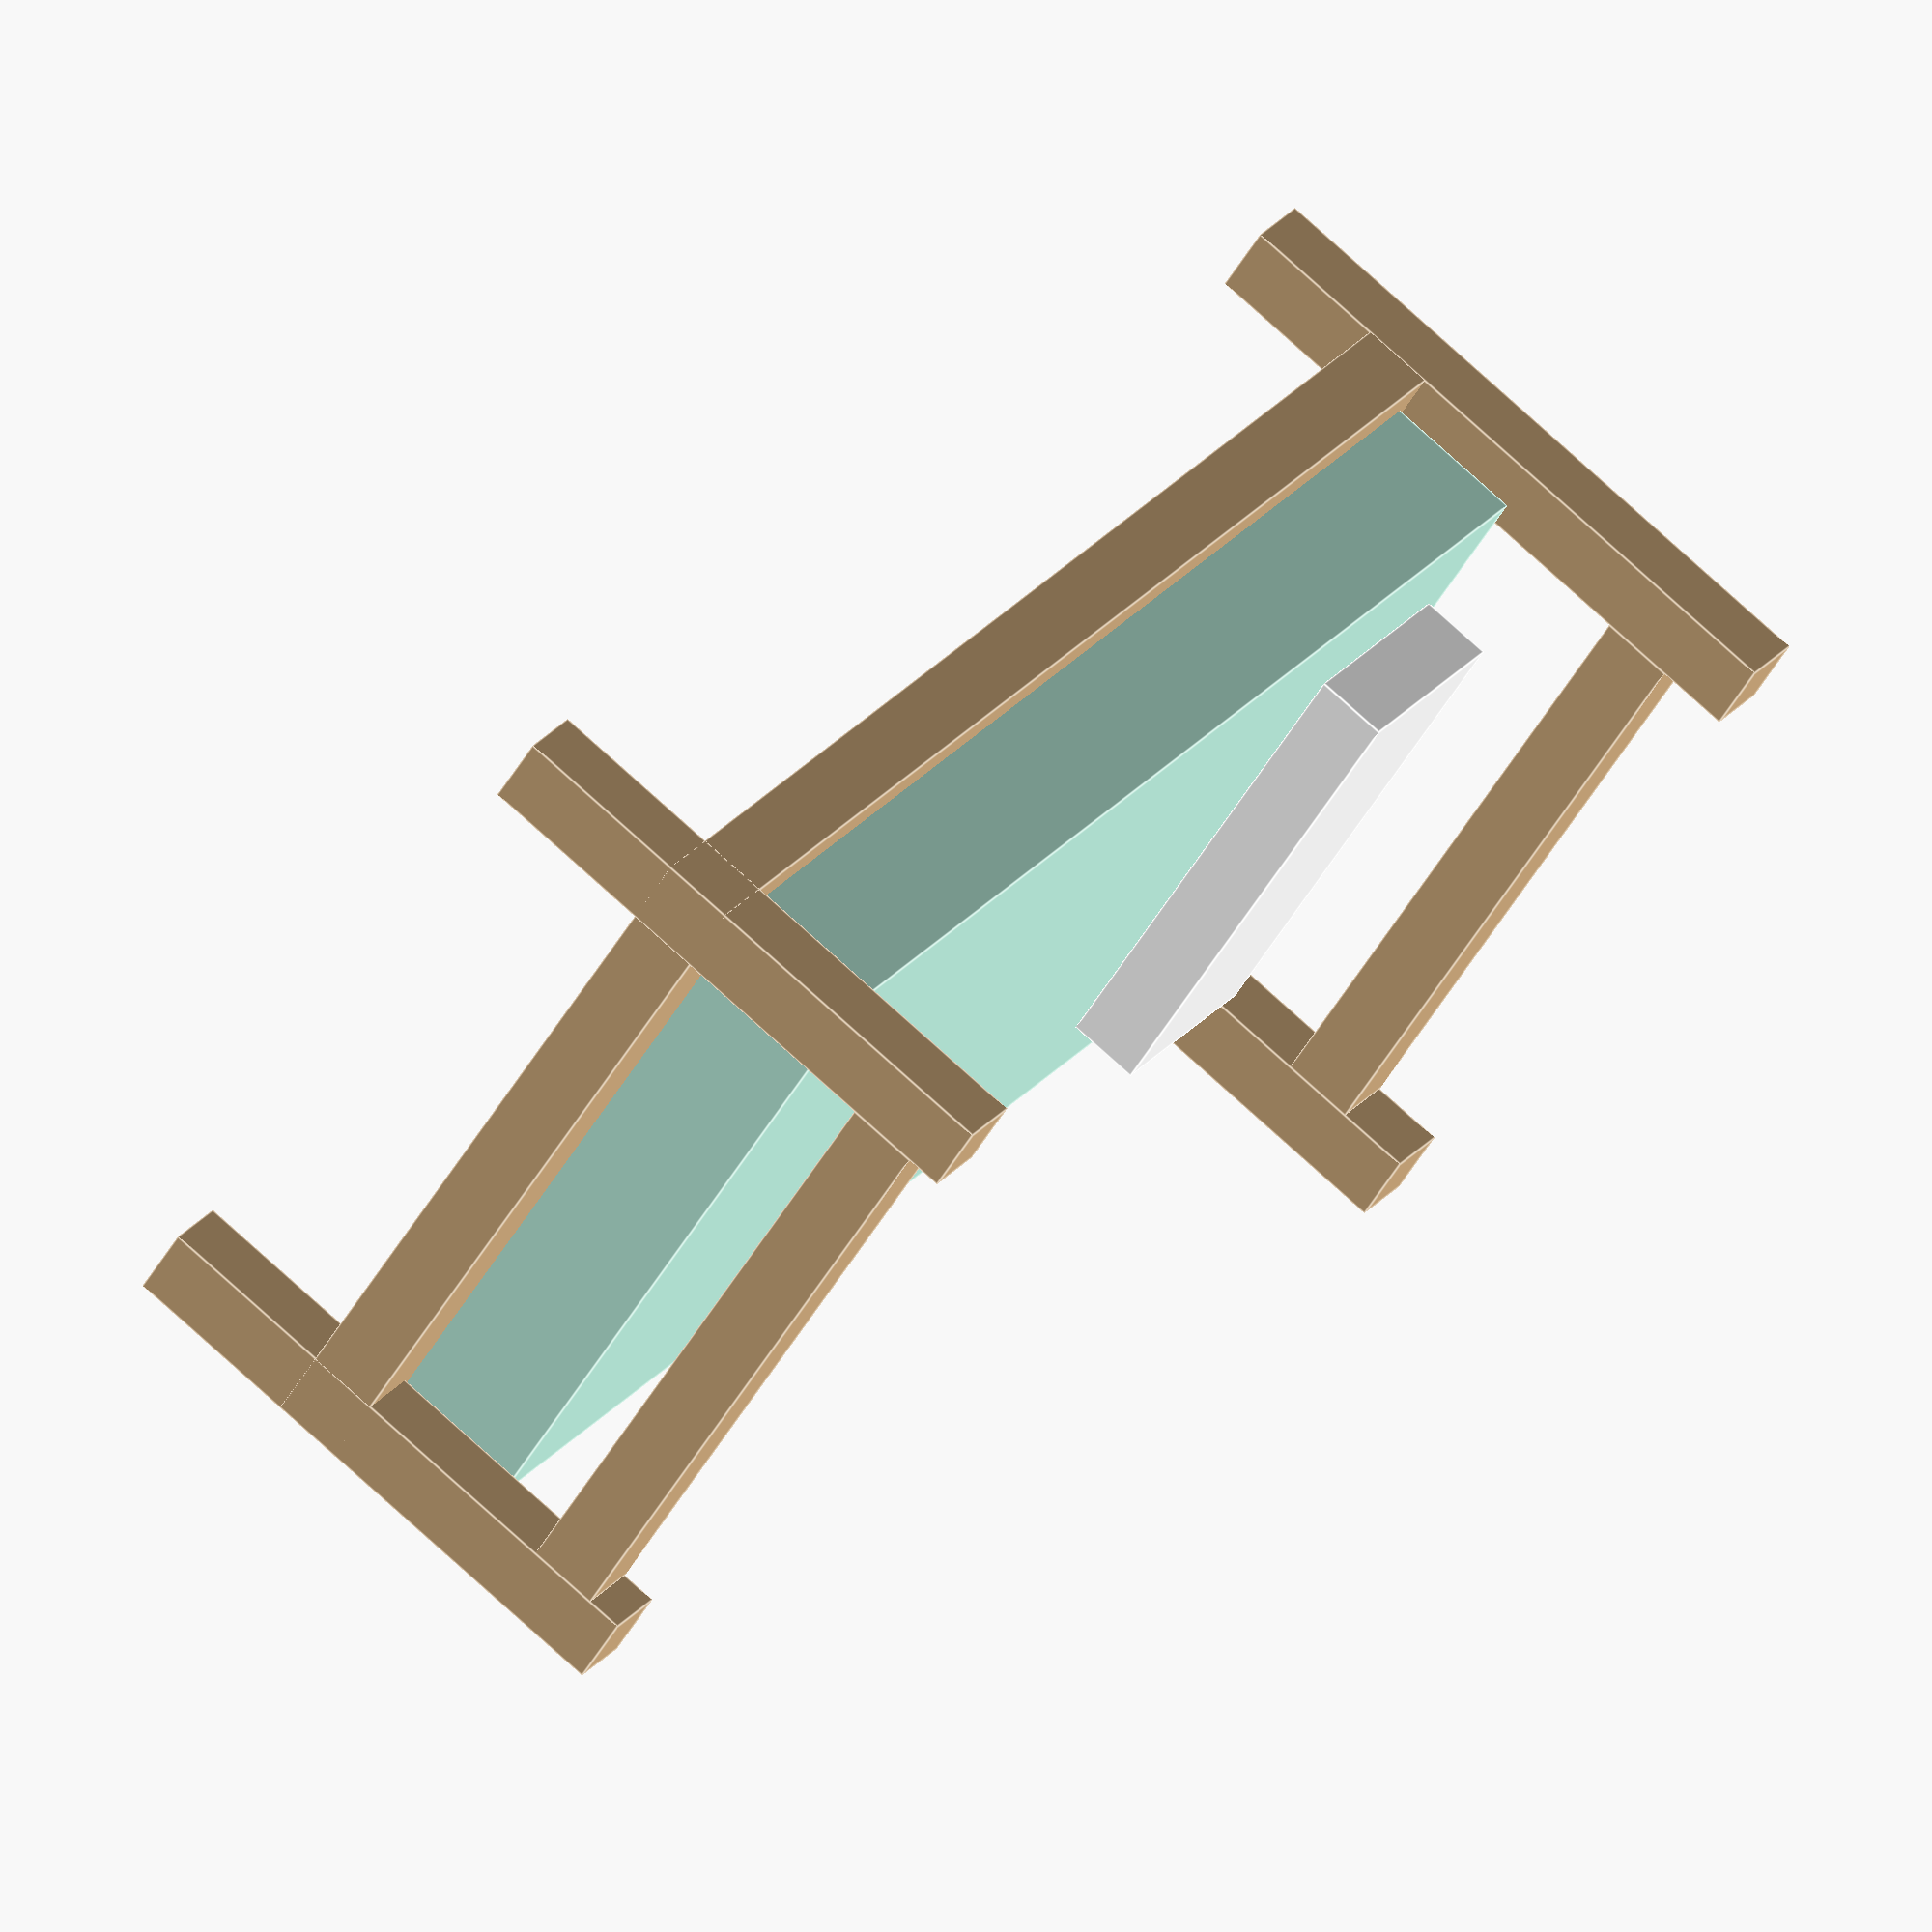
<openscad>
color("#bbeedd")
cube([1.86,1,0.29], center = true);

color("#cdaa7d"){
    translate([0,0,-0.1])
    cube([2.1,1.1,0.1], center = true);


    translate([1,0.5,0])
    cube([0.1,0.1,0.8], center = true);

    translate([-1,0.5,0.1])
    cube([0.1,0.1,0.9], center = true);

    translate([1,-0.5,0])
    cube([0.1,0.1,0.8], center = true);

    translate([-1,-0.5,0.1])
    cube([0.1,0.1,0.9], center = true);


   translate([-1,0,0.4])
   cube([0.1,0.9,0.1], center = true);
    
   translate([1,0,0.3])
   cube([0.1,0.9,0.1], center = true);


}




color("white"){
translate([-0.7,0,0.2])
cube([0.3,0.7,0.1], center = true);
}

</openscad>
<views>
elev=282.0 azim=225.4 roll=312.2 proj=o view=edges
</views>
